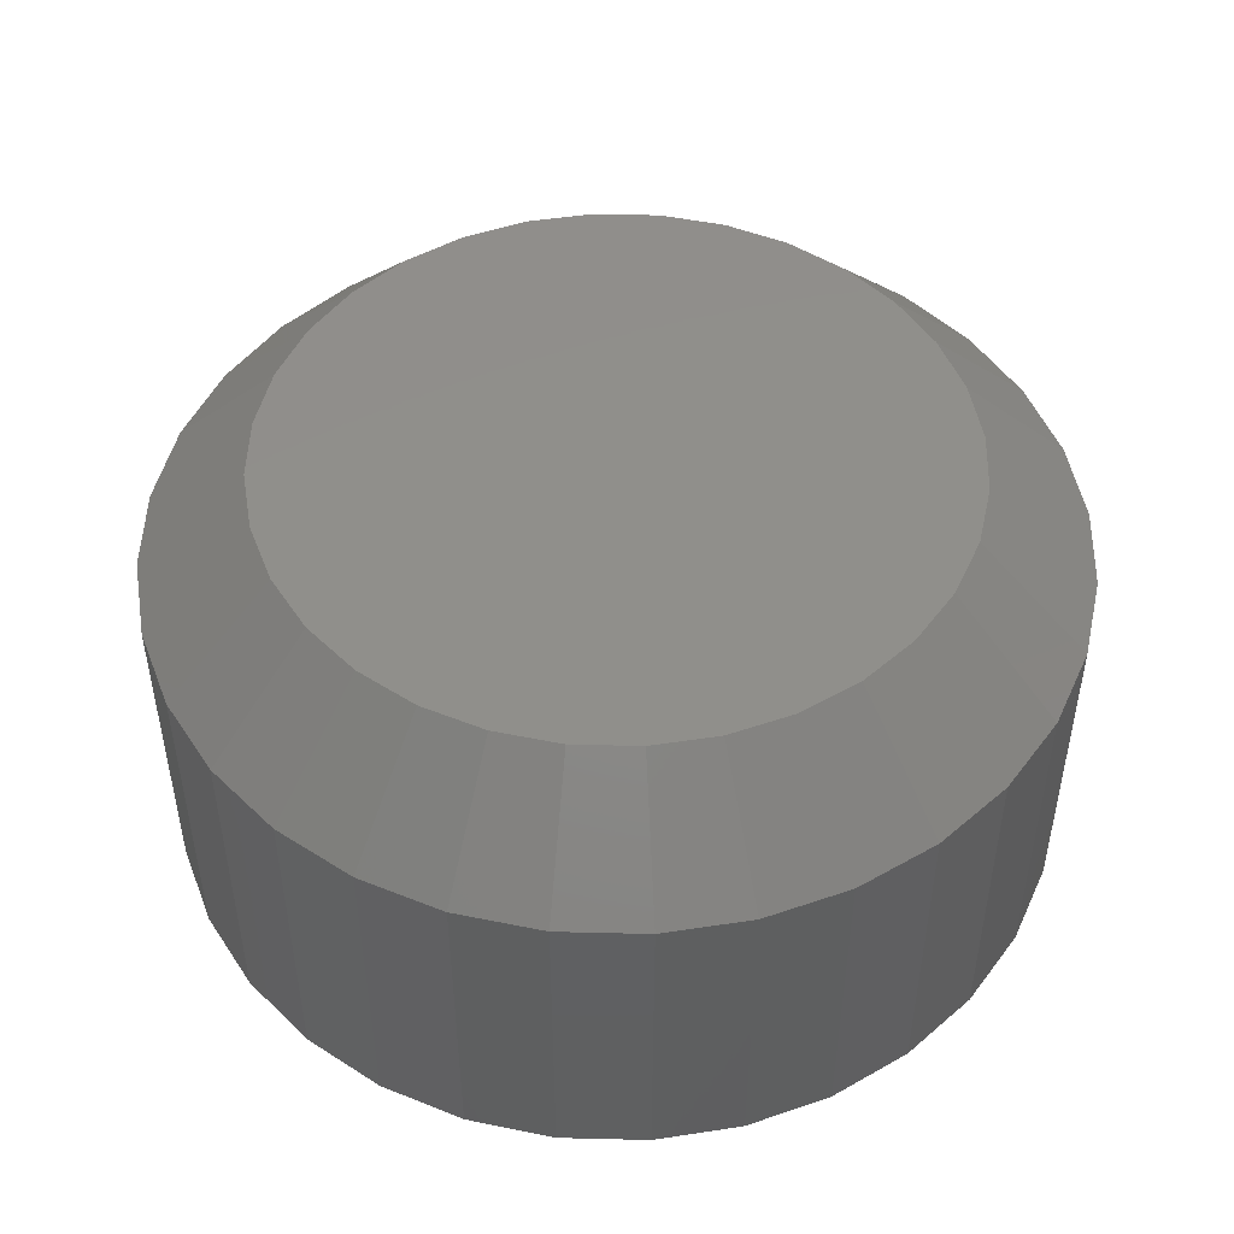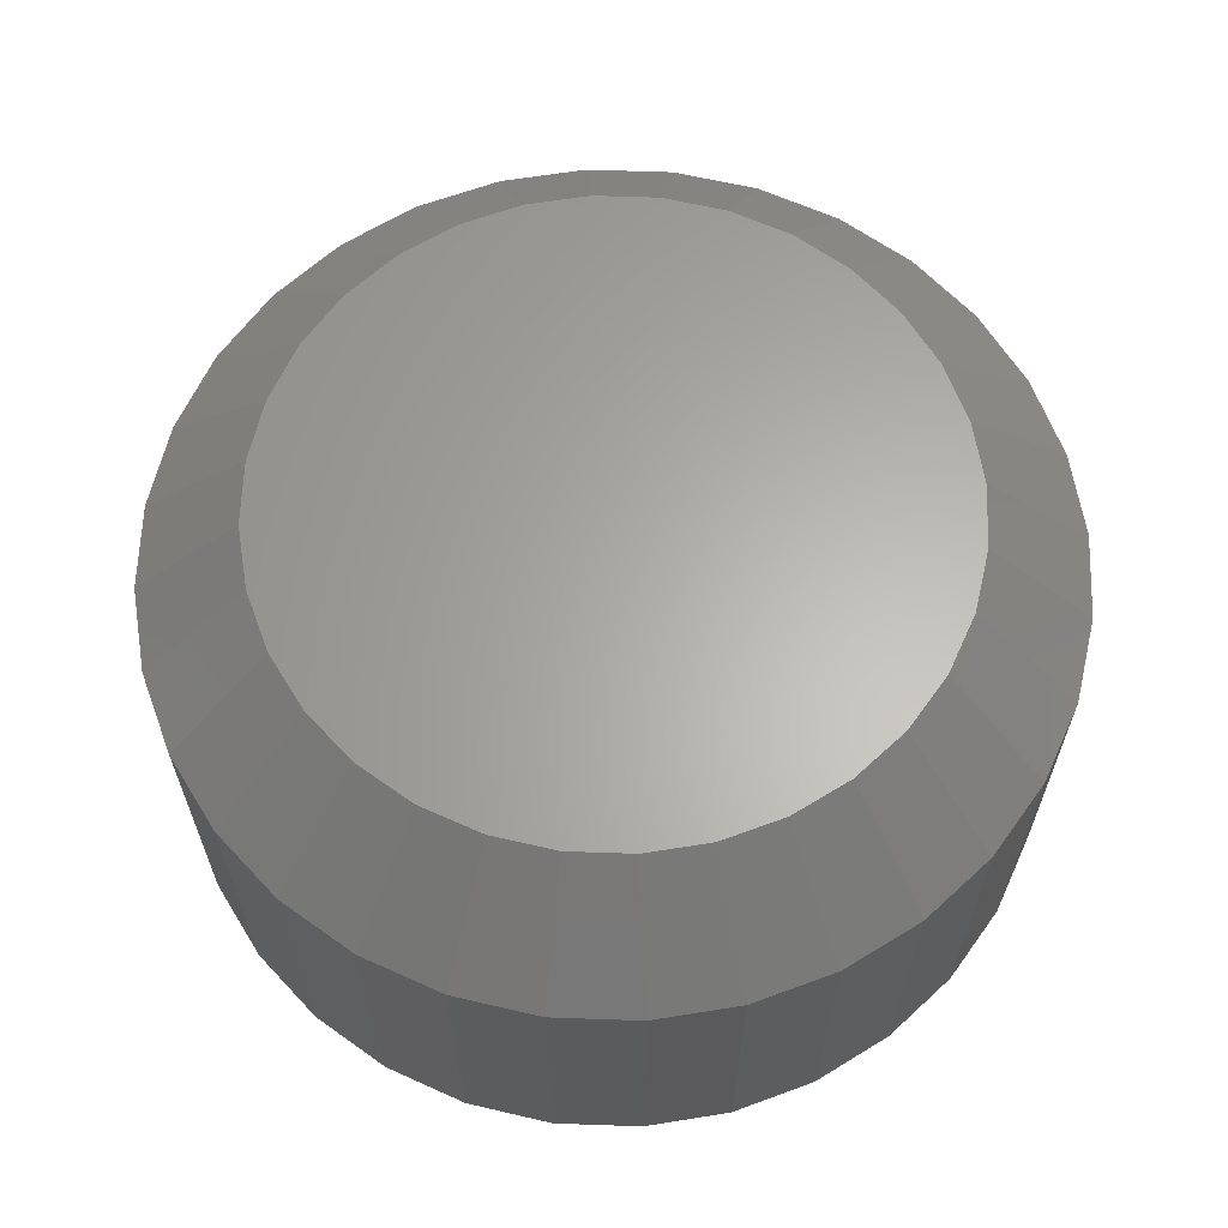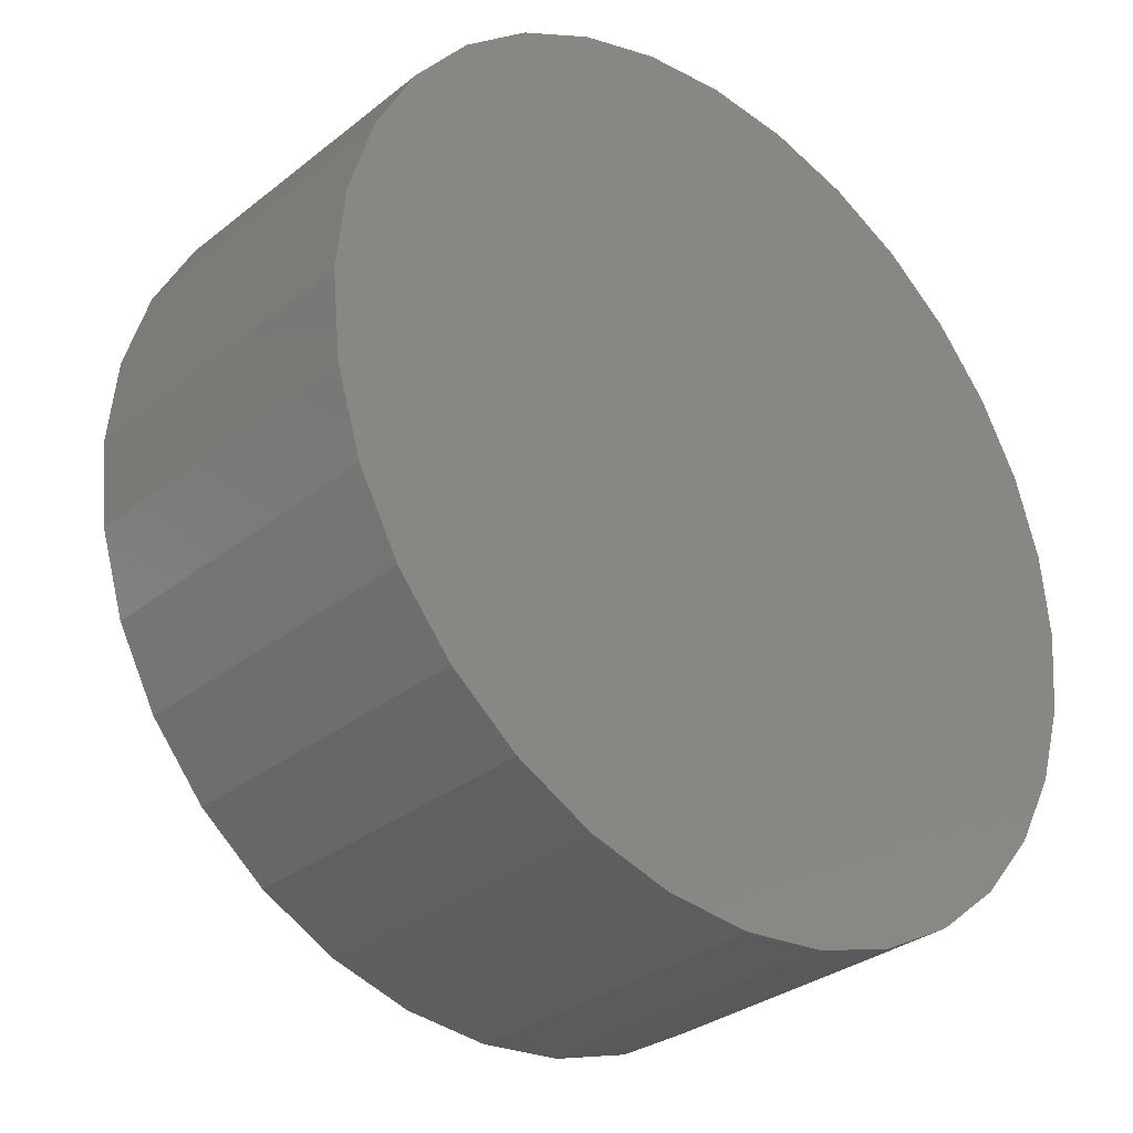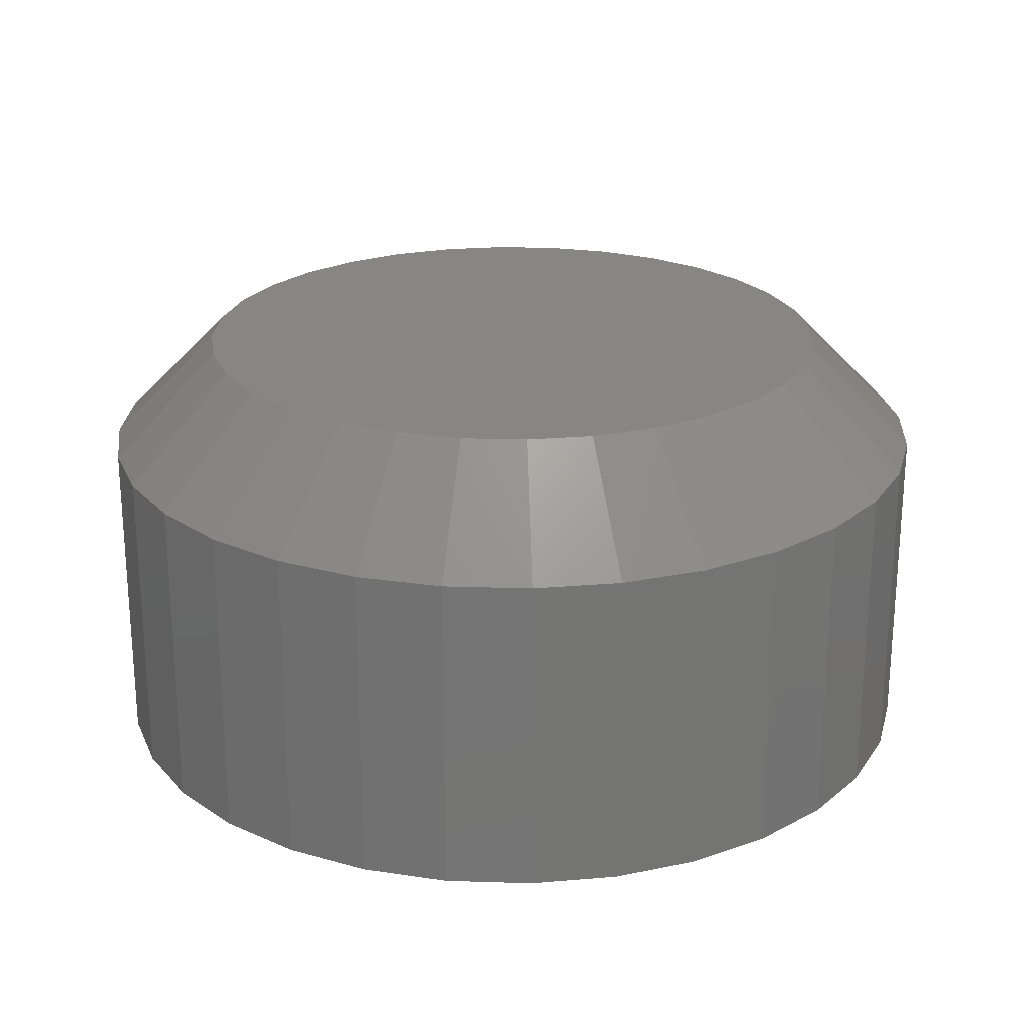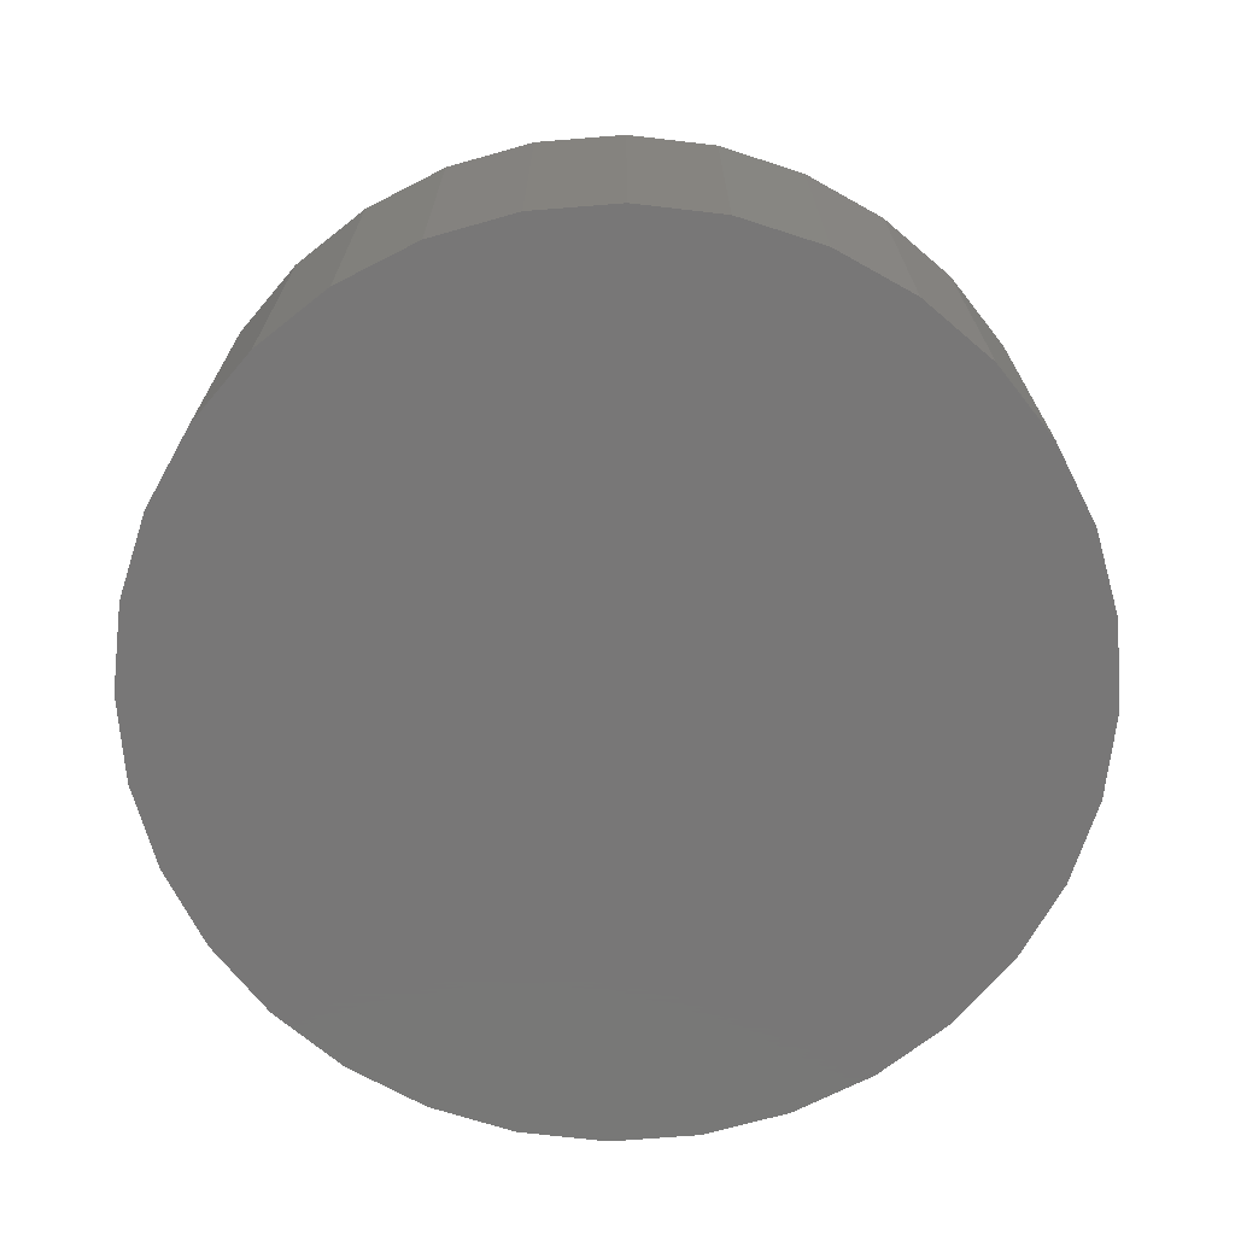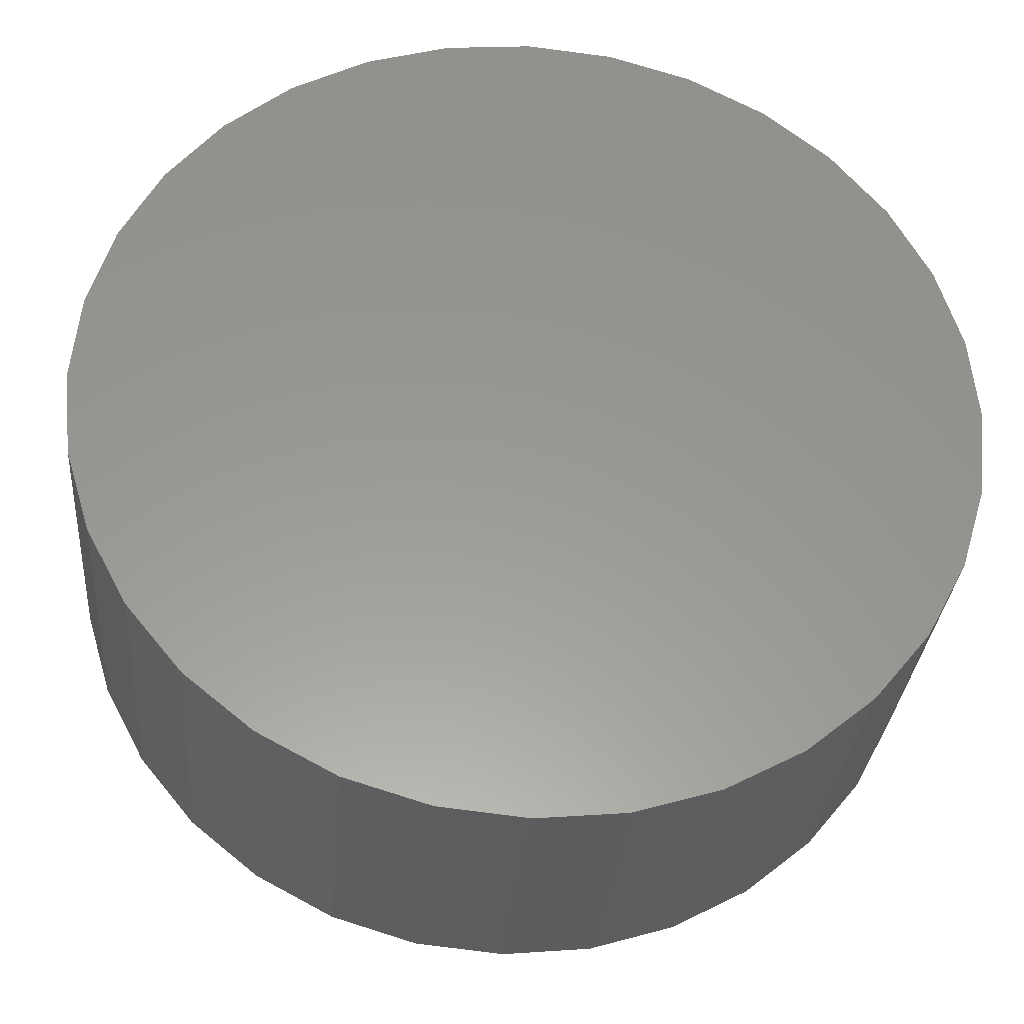
<metadata>
{"format":"stl","ext":"stl","renderer":"f3d","projection":"perspective","resolution":1024,"background":"white","views":[{"elev":48.7,"azim":142.2,"up":"+Z"},{"elev":63.5,"azim":131.4,"up":"+Z"},{"elev":-31.2,"azim":138.3,"up":"+Y"},{"elev":23.1,"azim":-171.3,"up":"+Z"},{"elev":-70.1,"azim":-124.8,"up":"+Z"},{"elev":-31.0,"azim":175.3,"up":"+Y"}]}
</metadata>
<code>
# stl→obj: 96 verts, 188 faces
v 0.3395 0.1461 0.03125
v 0.3348 0.1456 0.03125
v 0.3304 0.1442 0.03125
v 0.3441 0.1456 0.03125
v 0.3486 0.1442 0.03125
v 0.3263 0.142 0.03125
v 0.3527 0.142 0.03125
v 0.3227 0.1391 0.03125
v 0.3563 0.1391 0.03125
v 0.3197 0.1355 0.03125
v 0.3592 0.1355 0.03125
v 0.3175 0.1314 0.03125
v 0.3614 0.1314 0.03125
v 0.3162 0.1269 0.03125
v 0.3628 0.1269 0.03125
v 0.3628 0.1176 0.03125
v 0.3175 0.1132 0.03125
v 0.3614 0.1132 0.03125
v 0.3197 0.1091 0.03125
v 0.3592 0.1091 0.03125
v 0.3227 0.1055 0.03125
v 0.3563 0.1055 0.03125
v 0.3263 0.1025 0.03125
v 0.3527 0.1025 0.03125
v 0.3304 0.1003 0.03125
v 0.3486 0.1003 0.03125
v 0.3348 0.09898 0.03125
v 0.3395 0.09852 0.03125
v 0.3441 0.09898 0.03125
v 0.3632 0.1223 0.03125
v 0.3157 0.1223 0.03125
v 0.3162 0.1176 0.03125
v 0.3711 0.1223 0
v 0.3711 0.1223 0.02344
v 0.3704 0.1161 0
v 0.3704 0.1161 0.02344
v 0.3686 0.1102 0
v 0.3686 0.1102 0.02344
v 0.3657 0.1047 0
v 0.3657 0.1047 0.02344
v 0.3618 0.09996 0
v 0.3618 0.09996 0.02344
v 0.357 0.09603 0
v 0.357 0.09603 0.02344
v 0.3516 0.09311 0
v 0.3516 0.09311 0.02344
v 0.3456 0.09131 0
v 0.3456 0.09131 0.02344
v 0.3395 0.09071 0
v 0.3395 0.09071 0.02344
v 0.3333 0.09131 0
v 0.3333 0.09131 0.02344
v 0.3274 0.09311 0
v 0.3274 0.09311 0.02344
v 0.3219 0.09603 0
v 0.3219 0.09603 0.02344
v 0.3171 0.09996 0
v 0.3171 0.09996 0.02344
v 0.3132 0.1047 0
v 0.3132 0.1047 0.02344
v 0.3103 0.1102 0
v 0.3103 0.1102 0.02344
v 0.3085 0.1161 0
v 0.3085 0.1161 0.02344
v 0.3079 0.1223 0
v 0.3079 0.1223 0.02344
v 0.3085 0.1284 0
v 0.3085 0.1284 0.02344
v 0.3103 0.1344 0
v 0.3103 0.1344 0.02344
v 0.3132 0.1398 0
v 0.3132 0.1398 0.02344
v 0.3171 0.1446 0
v 0.3171 0.1446 0.02344
v 0.3219 0.1485 0
v 0.3219 0.1485 0.02344
v 0.3274 0.1515 0
v 0.3274 0.1515 0.02344
v 0.3333 0.1533 0
v 0.3333 0.1533 0.02344
v 0.3395 0.1539 0
v 0.3395 0.1539 0.02344
v 0.3456 0.1533 0
v 0.3456 0.1533 0.02344
v 0.3516 0.1515 0
v 0.3516 0.1515 0.02344
v 0.357 0.1485 0
v 0.357 0.1485 0.02344
v 0.3618 0.1446 0
v 0.3618 0.1446 0.02344
v 0.3657 0.1398 0
v 0.3657 0.1398 0.02344
v 0.3686 0.1344 0
v 0.3686 0.1344 0.02344
v 0.3704 0.1284 0
v 0.3704 0.1284 0.02344
f 1 2 3
f 4 1 3
f 4 3 5
f 5 3 6
f 5 6 7
f 7 6 8
f 7 8 9
f 9 8 10
f 9 10 11
f 11 10 12
f 11 12 13
f 13 12 14
f 13 14 15
f 16 17 18
f 18 17 19
f 18 19 20
f 20 19 21
f 20 21 22
f 22 21 23
f 22 23 24
f 24 23 25
f 24 25 26
f 26 25 27
f 26 27 28
f 26 28 29
f 15 14 30
f 30 14 31
f 30 31 16
f 16 31 32
f 16 32 17
f 33 34 35
f 35 34 36
f 35 36 37
f 37 36 38
f 37 38 39
f 39 38 40
f 39 40 41
f 41 40 42
f 41 42 43
f 43 42 44
f 43 44 45
f 45 44 46
f 45 46 47
f 47 46 48
f 47 48 49
f 49 48 50
f 49 50 51
f 51 50 52
f 51 52 53
f 53 52 54
f 53 54 55
f 55 54 56
f 55 56 57
f 57 56 58
f 57 58 59
f 59 58 60
f 59 60 61
f 61 60 62
f 61 62 63
f 63 62 64
f 63 64 65
f 65 64 66
f 65 66 67
f 67 66 68
f 67 68 69
f 69 68 70
f 69 70 71
f 71 70 72
f 71 72 73
f 73 72 74
f 73 74 75
f 75 74 76
f 75 76 77
f 77 76 78
f 77 78 79
f 79 78 80
f 79 80 81
f 81 80 82
f 81 82 83
f 83 82 84
f 83 84 85
f 85 84 86
f 85 86 87
f 87 86 88
f 87 88 89
f 89 88 90
f 89 90 91
f 91 90 92
f 91 92 93
f 93 92 94
f 93 94 95
f 95 94 96
f 95 96 33
f 33 96 34
f 31 14 66
f 14 68 66
f 34 96 30
f 96 15 30
f 96 94 13
f 15 96 13
f 92 90 11
f 11 94 92
f 13 94 11
f 88 86 5
f 7 88 5
f 7 9 88
f 84 82 4
f 4 86 84
f 5 86 4
f 80 78 3
f 2 80 3
f 2 1 80
f 76 74 6
f 6 78 76
f 3 78 6
f 72 70 12
f 10 72 12
f 10 8 72
f 14 70 68
f 12 70 14
f 9 11 90
f 90 88 9
f 1 4 82
f 82 80 1
f 8 6 74
f 74 72 8
f 30 16 34
f 16 36 34
f 66 64 31
f 64 32 31
f 64 62 17
f 32 64 17
f 60 58 19
f 19 62 60
f 17 62 19
f 56 54 25
f 23 56 25
f 23 21 56
f 52 50 27
f 27 54 52
f 25 54 27
f 48 46 26
f 29 48 26
f 29 28 48
f 44 42 24
f 24 46 44
f 26 46 24
f 40 38 18
f 20 40 18
f 20 22 40
f 16 38 36
f 18 38 16
f 21 19 58
f 58 56 21
f 28 27 50
f 50 48 28
f 22 24 42
f 42 40 22
f 77 79 81
f 77 81 83
f 85 77 83
f 75 77 85
f 87 75 85
f 73 75 87
f 89 73 87
f 71 73 89
f 91 71 89
f 69 71 91
f 93 69 91
f 67 69 93
f 95 67 93
f 37 61 35
f 59 61 37
f 39 59 37
f 57 59 39
f 41 57 39
f 55 57 41
f 43 55 41
f 53 55 43
f 45 53 43
f 51 53 45
f 49 51 45
f 47 49 45
f 61 63 35
f 35 63 65
f 35 65 33
f 33 65 67
f 33 67 95

</code>
